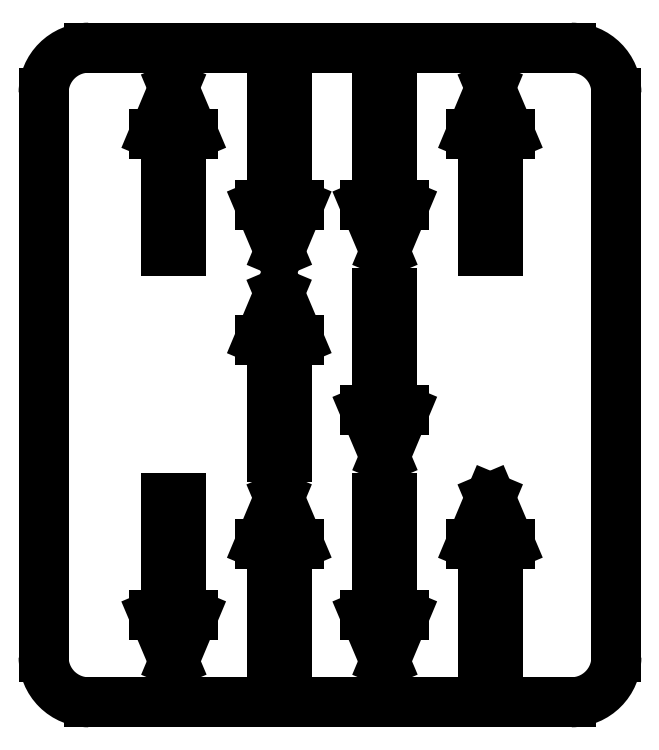
<metadata>
{"format":"dxf","ext":"dxf","renderer":"ezdxf+matplotlib","layout":"modelspace","background":"white","min_lineweight":24,"dpi":150}
</metadata>
<code>
0
SECTION
2
ENTITIES
0
LINE
8
VISIBLE
10
31.33
20
52.54
30
0
11
28.94
21
46.84
31
0
0
LINE
8
VISIBLE
10
31.33
20
52.54
30
0
11
33.74
21
46.84
31
0
0
LINE
8
VISIBLE
10
33.74
20
46.84
30
0
11
32.24
21
46.84
31
0
0
LINE
8
VISIBLE
10
32.24
20
32.54
30
0
11
32.24
21
46.84
31
0
0
LINE
8
VISIBLE
10
30.44
20
32.54
30
0
11
32.24
21
32.54
31
0
0
LINE
8
VISIBLE
10
30.44
20
46.84
30
0
11
30.44
21
32.54
31
0
0
LINE
8
VISIBLE
10
28.94
20
46.84
30
0
11
30.44
21
46.84
31
0
0
LINE
8
VISIBLE
10
46.64
20
38.24
30
0
11
45.14
21
38.24
31
0
0
LINE
8
VISIBLE
10
44.25
20
32.54
30
0
11
46.64
21
38.24
31
0
0
LINE
8
VISIBLE
10
44.25
20
32.54
30
0
11
41.84
21
38.24
31
0
0
LINE
8
VISIBLE
10
41.84
20
38.24
30
0
11
43.34
21
38.24
31
0
0
LINE
8
VISIBLE
10
43.34
20
52.54
30
0
11
43.34
21
38.24
31
0
0
LINE
8
VISIBLE
10
45.14
20
52.54
30
0
11
43.34
21
52.54
31
0
0
LINE
8
VISIBLE
10
45.14
20
38.24
30
0
11
45.14
21
52.54
31
0
0
LINE
8
VISIBLE
10
17.54
20
27.54
30
0
11
17.54
21
13.24
31
0
0
LINE
8
VISIBLE
10
19.34
20
27.54
30
0
11
17.54
21
27.54
31
0
0
LINE
8
VISIBLE
10
19.34
20
13.24
30
0
11
19.34
21
27.54
31
0
0
LINE
8
VISIBLE
10
20.84
20
13.24
30
0
11
19.34
21
13.24
31
0
0
LINE
8
VISIBLE
10
18.45
20
7.54
30
0
11
20.84
21
13.24
31
0
0
LINE
8
VISIBLE
10
18.45
20
7.54
30
0
11
16.04
21
13.24
31
0
0
LINE
8
VISIBLE
10
16.04
20
13.24
30
0
11
17.54
21
13.24
31
0
0
LINE
8
VISIBLE
10
72.54
20
8.04
30
0
11
72.54
21
77.04
31
0
0
ARC
8
VISIBLE
10
67.04
20
77.04
30
0
40
5.5
50
0
51
90
0
LINE
8
VISIBLE
10
8.04
20
82.54
30
0
11
67.04
21
82.54
31
0
0
ARC
8
VISIBLE
10
8.04
20
77.04
30
0
40
5.5
50
90
51
180
0
LINE
8
VISIBLE
10
2.54
20
8.04
30
0
11
2.54
21
77.04
31
0
0
ARC
8
VISIBLE
10
8.04
20
8.04
30
0
40
5.5
50
180
51
270
0
LINE
8
VISIBLE
10
8.04
20
2.54
30
0
11
67.04
21
2.54
31
0
0
ARC
8
VISIBLE
10
67.04
20
8.04
30
0
40
5.5
50
270
51
0
0
LINE
8
VISIBLE
10
57.13
20
77.64
30
0
11
54.74
21
71.94
31
0
0
LINE
8
VISIBLE
10
57.13
20
77.64
30
0
11
59.54
21
71.94
31
0
0
LINE
8
VISIBLE
10
59.54
20
71.94
30
0
11
58.04
21
71.94
31
0
0
LINE
8
VISIBLE
10
58.04
20
57.64
30
0
11
58.04
21
71.94
31
0
0
LINE
8
VISIBLE
10
56.24
20
57.64
30
0
11
58.04
21
57.64
31
0
0
LINE
8
VISIBLE
10
56.24
20
71.94
30
0
11
56.24
21
57.64
31
0
0
LINE
8
VISIBLE
10
54.74
20
71.94
30
0
11
56.24
21
71.94
31
0
0
LINE
8
VISIBLE
10
57.13
20
27.54
30
0
11
54.74
21
21.84
31
0
0
LINE
8
VISIBLE
10
57.13
20
27.54
30
0
11
59.54
21
21.84
31
0
0
LINE
8
VISIBLE
10
59.54
20
21.84
30
0
11
58.04
21
21.84
31
0
0
LINE
8
VISIBLE
10
58.04
20
7.54
30
0
11
58.04
21
21.84
31
0
0
LINE
8
VISIBLE
10
56.24
20
7.54
30
0
11
58.04
21
7.54
31
0
0
LINE
8
VISIBLE
10
56.24
20
21.84
30
0
11
56.24
21
7.54
31
0
0
LINE
8
VISIBLE
10
54.74
20
21.84
30
0
11
56.24
21
21.84
31
0
0
LINE
8
VISIBLE
10
44.25
20
7.54
30
0
11
46.64
21
13.24
31
0
0
LINE
8
VISIBLE
10
44.25
20
7.54
30
0
11
41.84
21
13.24
31
0
0
LINE
8
VISIBLE
10
41.84
20
13.24
30
0
11
43.34
21
13.24
31
0
0
LINE
8
VISIBLE
10
43.34
20
27.54
30
0
11
43.34
21
13.24
31
0
0
LINE
8
VISIBLE
10
45.14
20
27.54
30
0
11
43.34
21
27.54
31
0
0
LINE
8
VISIBLE
10
45.14
20
13.24
30
0
11
45.14
21
27.54
31
0
0
LINE
8
VISIBLE
10
46.64
20
13.24
30
0
11
45.14
21
13.24
31
0
0
LINE
8
VISIBLE
10
31.33
20
27.54
30
0
11
28.94
21
21.84
31
0
0
LINE
8
VISIBLE
10
31.33
20
27.54
30
0
11
33.74
21
21.84
31
0
0
LINE
8
VISIBLE
10
33.74
20
21.84
30
0
11
32.24
21
21.84
31
0
0
LINE
8
VISIBLE
10
32.24
20
7.54
30
0
11
32.24
21
21.84
31
0
0
LINE
8
VISIBLE
10
30.44
20
7.54
30
0
11
32.24
21
7.54
31
0
0
LINE
8
VISIBLE
10
30.44
20
21.84
30
0
11
30.44
21
7.54
31
0
0
LINE
8
VISIBLE
10
28.94
20
21.84
30
0
11
30.44
21
21.84
31
0
0
LINE
8
VISIBLE
10
44.25
20
57.64
30
0
11
46.64
21
63.34
31
0
0
LINE
8
VISIBLE
10
44.25
20
57.64
30
0
11
41.84
21
63.34
31
0
0
LINE
8
VISIBLE
10
41.84
20
63.34
30
0
11
43.34
21
63.34
31
0
0
LINE
8
VISIBLE
10
43.34
20
77.64
30
0
11
43.34
21
63.34
31
0
0
LINE
8
VISIBLE
10
45.14
20
77.64
30
0
11
43.34
21
77.64
31
0
0
LINE
8
VISIBLE
10
45.14
20
63.34
30
0
11
45.14
21
77.64
31
0
0
LINE
8
VISIBLE
10
46.64
20
63.34
30
0
11
45.14
21
63.34
31
0
0
LINE
8
VISIBLE
10
31.35
20
57.64
30
0
11
33.74
21
63.34
31
0
0
LINE
8
VISIBLE
10
31.35
20
57.64
30
0
11
28.94
21
63.34
31
0
0
LINE
8
VISIBLE
10
28.94
20
63.34
30
0
11
30.44
21
63.34
31
0
0
LINE
8
VISIBLE
10
30.44
20
77.64
30
0
11
30.44
21
63.34
31
0
0
LINE
8
VISIBLE
10
32.24
20
77.64
30
0
11
30.44
21
77.64
31
0
0
LINE
8
VISIBLE
10
32.24
20
63.34
30
0
11
32.24
21
77.64
31
0
0
LINE
8
VISIBLE
10
33.74
20
63.34
30
0
11
32.24
21
63.34
31
0
0
LINE
8
VISIBLE
10
19.34
20
57.64
30
0
11
19.34
21
71.94
31
0
0
LINE
8
VISIBLE
10
17.54
20
57.64
30
0
11
19.34
21
57.64
31
0
0
LINE
8
VISIBLE
10
17.54
20
71.94
30
0
11
17.54
21
57.64
31
0
0
LINE
8
VISIBLE
10
16.04
20
71.94
30
0
11
17.54
21
71.94
31
0
0
LINE
8
VISIBLE
10
18.43
20
77.64
30
0
11
16.04
21
71.94
31
0
0
LINE
8
VISIBLE
10
18.43
20
77.64
30
0
11
20.84
21
71.94
31
0
0
LINE
8
VISIBLE
10
20.84
20
71.94
30
0
11
19.34
21
71.94
31
0
0
ENDSEC
0
EOF

</code>
